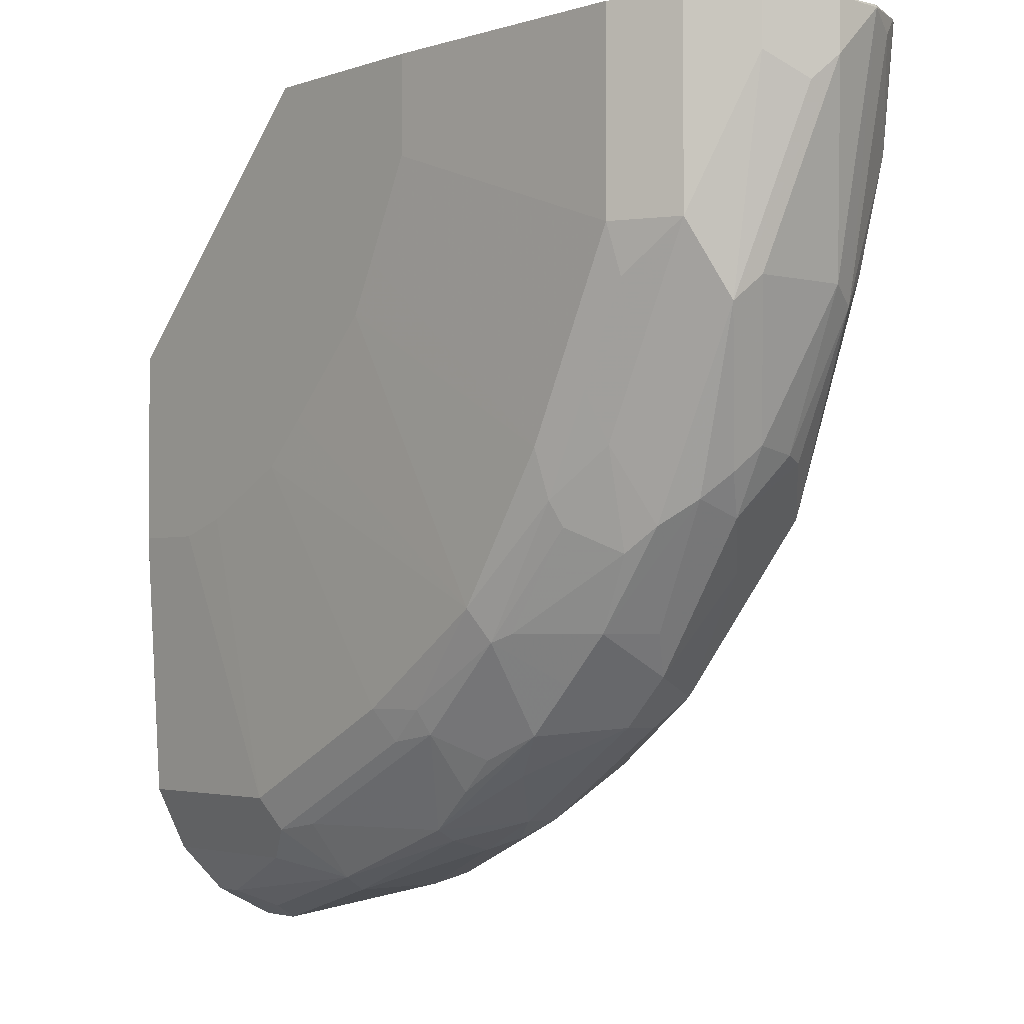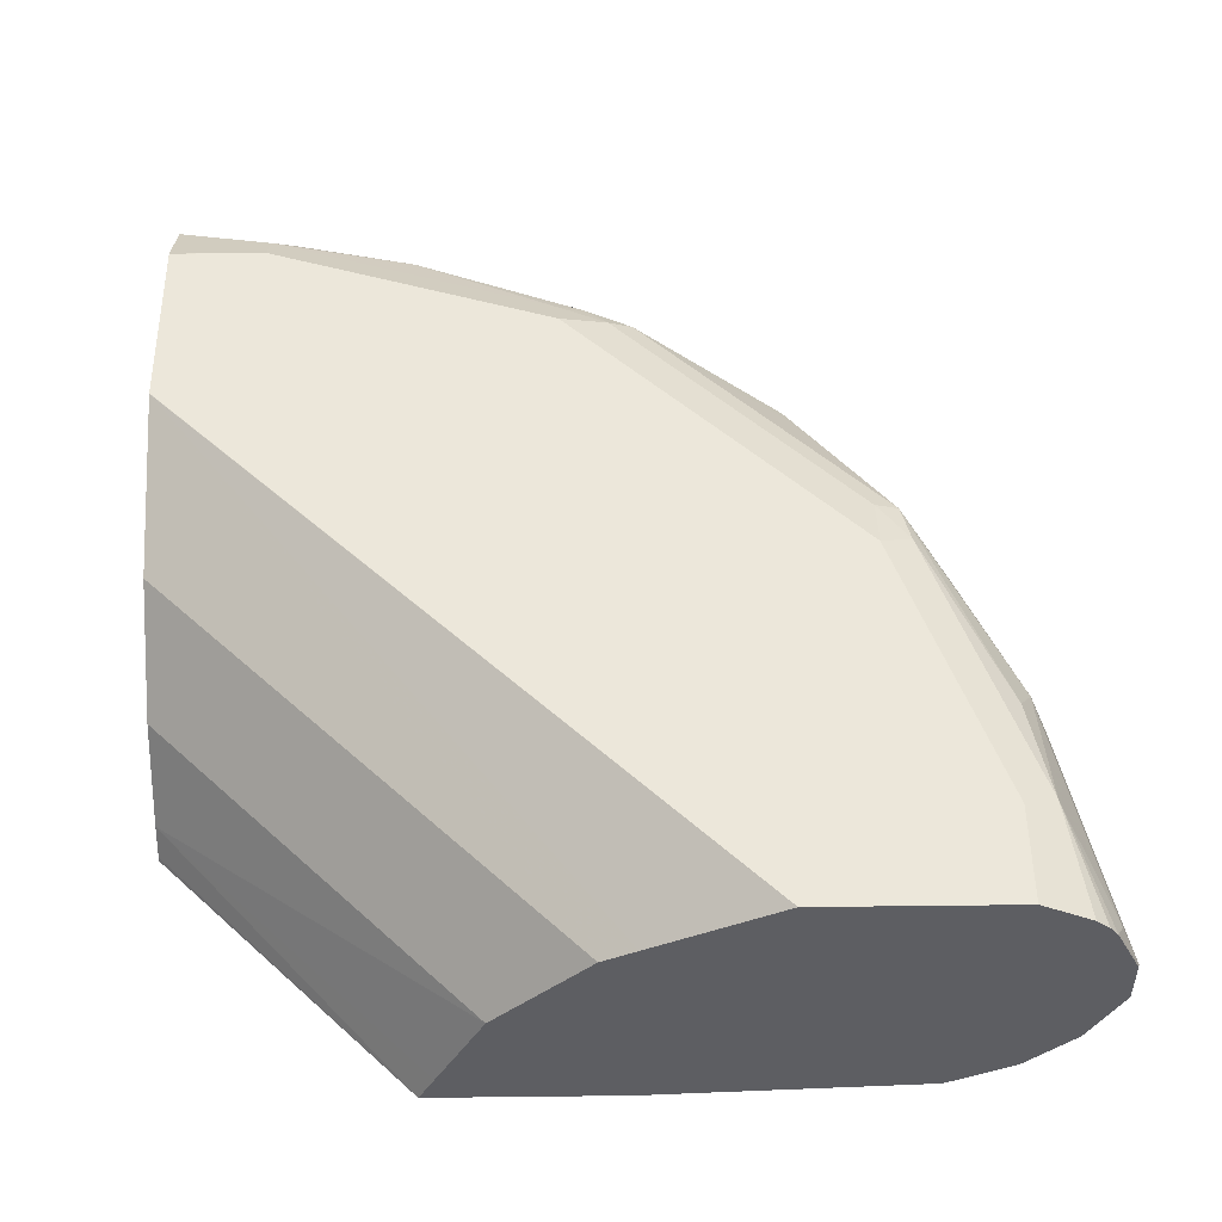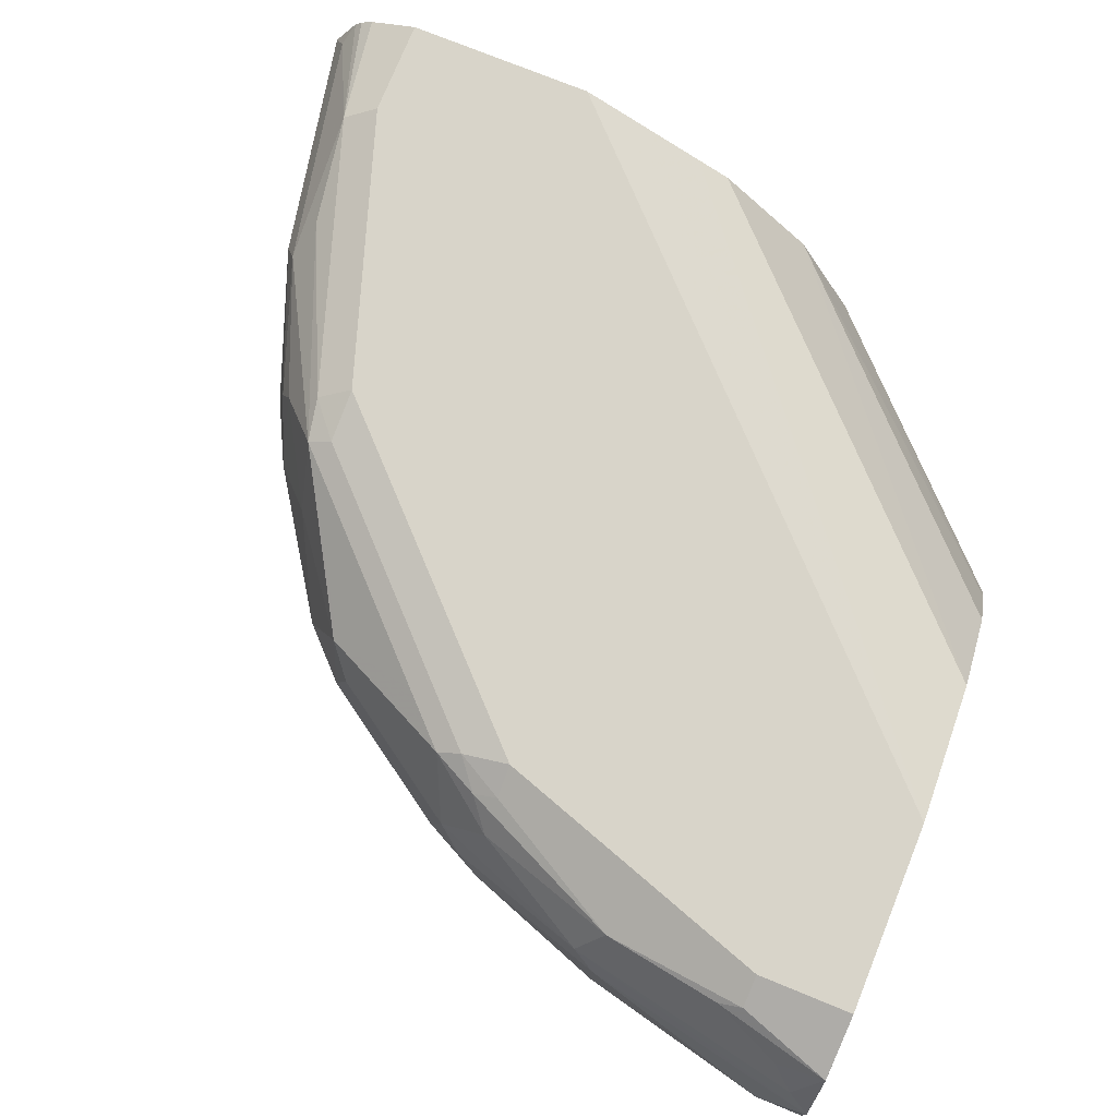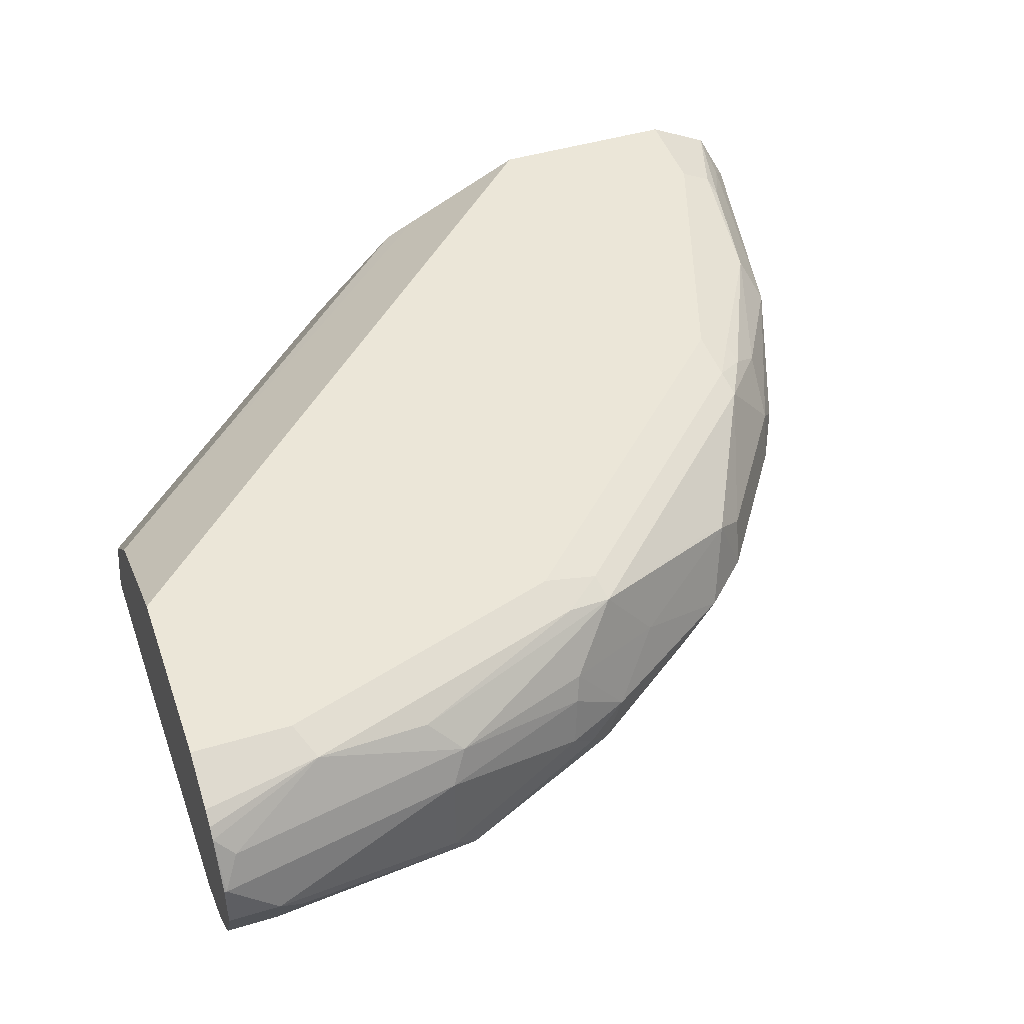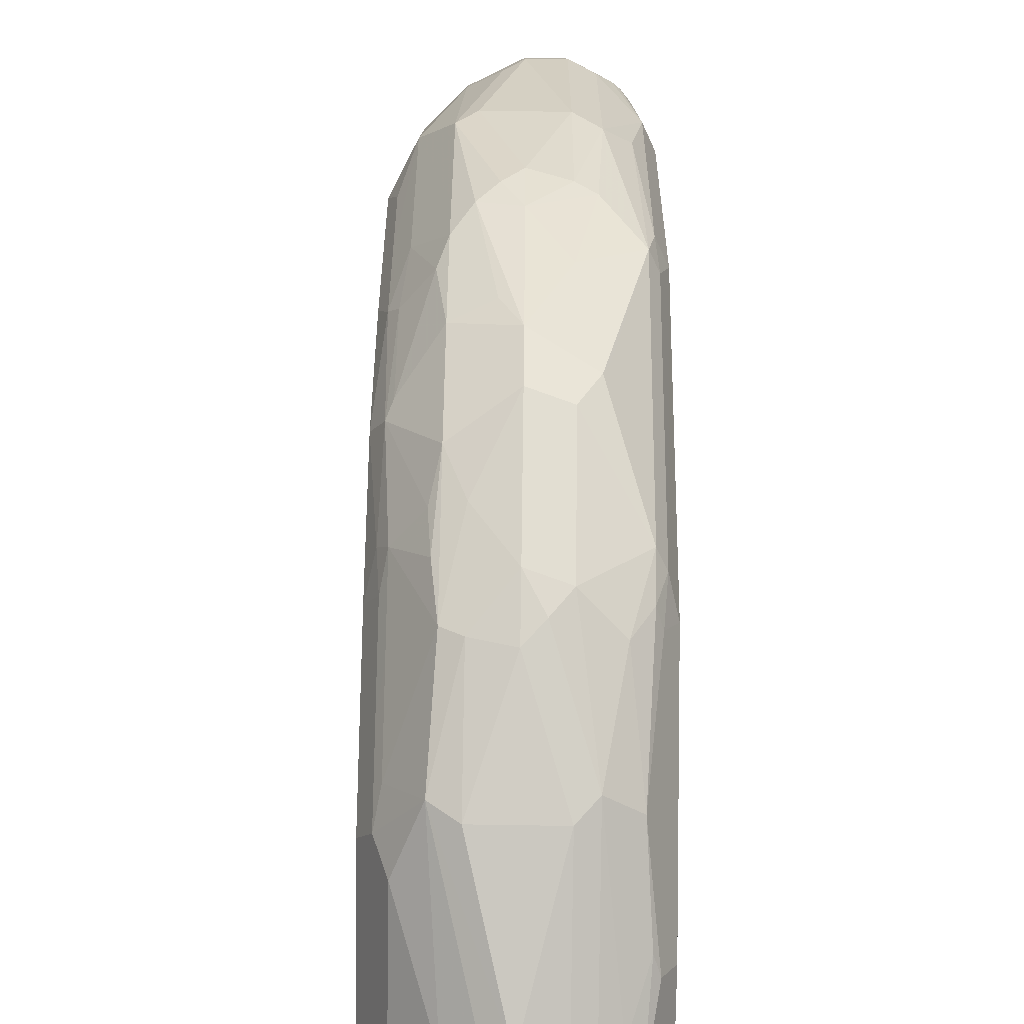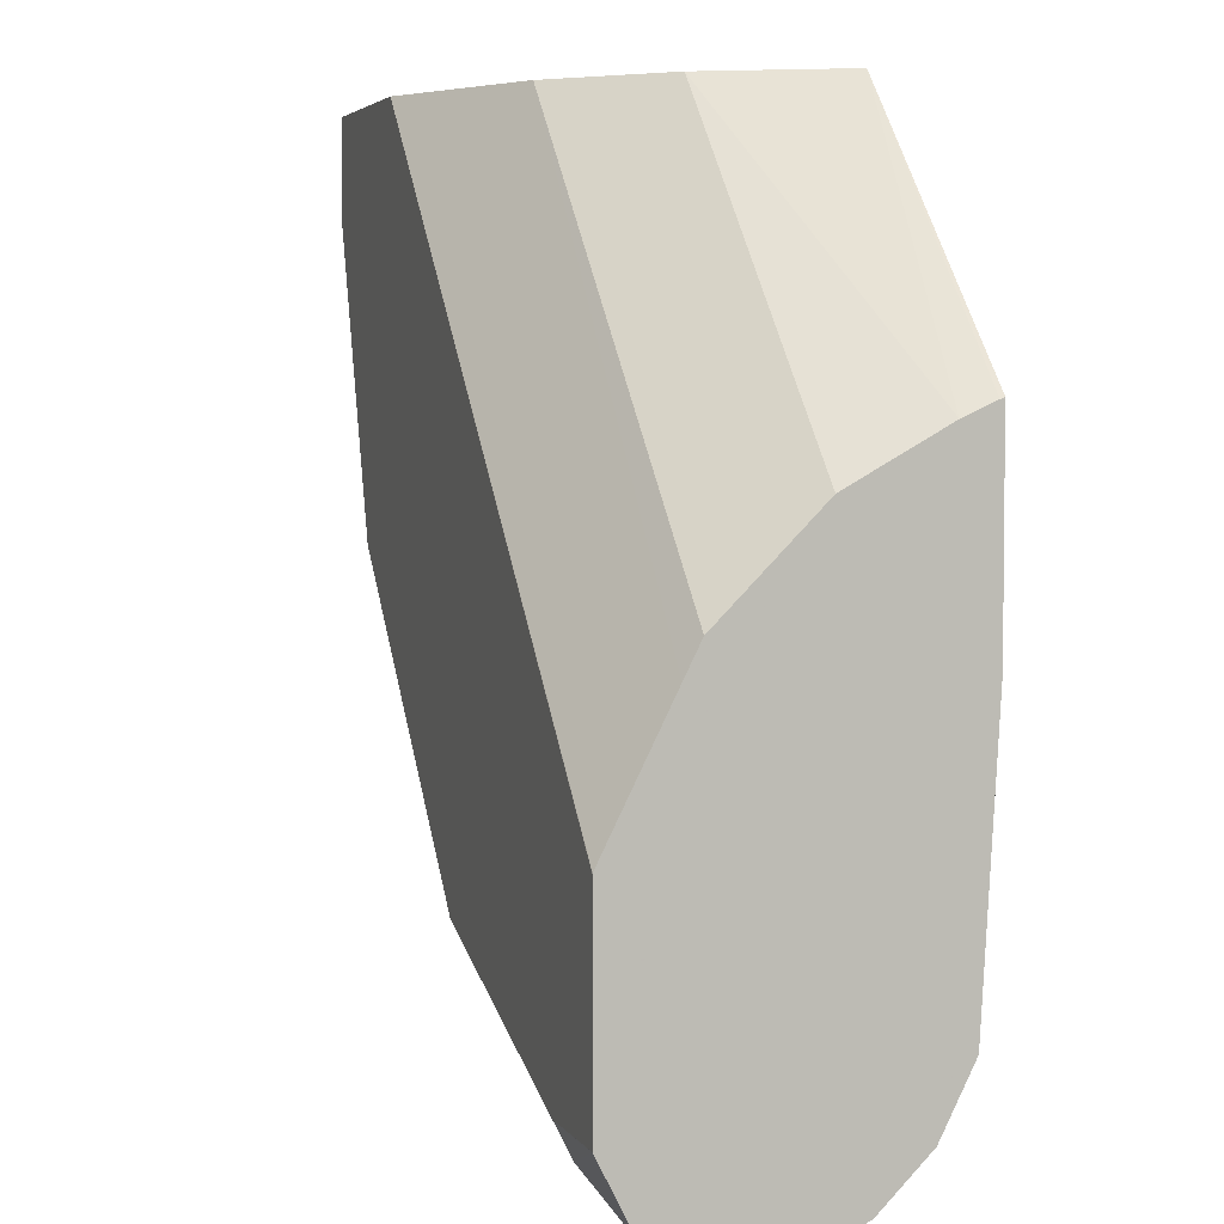
<metadata>
{"format":"obj","ext":"obj","renderer":"f3d","projection":"perspective","resolution":1024,"background":"white","views":[{"elev":-2.8,"azim":49.8,"up":"+Z"},{"elev":50.5,"azim":-0.7,"up":"+Y"},{"elev":75.6,"azim":-157.9,"up":"+Y"},{"elev":46.1,"azim":71.1,"up":"+Y"},{"elev":-78.0,"azim":89.1,"up":"+Z"},{"elev":4.1,"azim":-107.7,"up":"+Z"}]}
</metadata>
<code>
v 0.364 0.8696 0.0009389
v 0.364 0.8898 -2.567e-05
v 0.3638 0.8897 0.0009389
v 0.3508 0.8433 0.0009389
v 0.364 0.8696 -0.02025
v 0.3573 0.9033 -0.006742
v 0.3534 0.911 0.0009389
v 0.3438 0.8898 -0.1011
v 0.3371 0.9033 -0.1079
v 0.3505 0.8427 0.0009389
v 0.3505 0.8427 -0.02025
v 0.359 0.8595 -0.03036
v 0.3387 0.8393 -0.1112
v 0.3438 0.8494 -0.1011
v 0.3371 0.9235 -0.04722
v 0.3501 0.9152 0.0009389
v 0.3236 0.8696 -0.1618
v 0.3185 0.8898 -0.1643
v 0.3303 0.9168 -0.09441
v 0.3135 0.9 -0.1669
v 0.2932 0.9202 -0.187
v 0.3303 0.8225 0.0009389
v 0.3303 0.8225 -0.08091
v 0.3084 0.8393 -0.1719
v 0.3109 0.8494 -0.182
v 0.3185 0.8595 -0.1719
v 0.3236 0.9303 -0.04047
v 0.3245 0.9298 0.0009389
v 0.3447 0.9197 0.0009389
v 0.2966 0.9235 -0.1685
v 0.2831 0.9303 -0.1618
v 0.3101 0.8696 -0.1887
v 0.2899 0.8898 -0.2089
v 0.2427 0.9252 -0.225
v 0.2831 0.9252 -0.1845
v 0.2528 0.9 -0.2578
v 0.2561 0.9033 -0.2494
v 0.2123 0.9202 -0.268
v 0.304 0.8093 0.0009389
v 0.3033 0.809 -0.08091
v 0.3059 0.814 -0.1011
v 0.2857 0.814 -0.1416
v 0.2899 0.8225 -0.1618
v 0.2983 0.8393 -0.1921
v 0.2679 0.8393 -0.2326
v 0.2781 0.8595 -0.2326
v 0.2696 0.8696 -0.2494
v 0.3236 0.9303 0.0009389
v 0.182 0.9252 -0.2856
v 0.1618 0.9303 -0.2831
v 0.2494 0.8696 -0.2696
v 0.2427 0.8898 -0.2705
v 0.1921 0.9202 -0.2882
v 0.3033 0.809 0.0009389
v 0.1688 0.8023 -0.08091
v 0.2831 0.809 -0.1213
v 0.1889 0.8023 -0.04047
v 0.2629 0.809 -0.1618
v 0.2654 0.814 -0.182
v 0.2679 0.8191 -0.1921
v 0.2857 0.8342 -0.2022
v 0.2376 0.8191 -0.2326
v 0.2477 0.8393 -0.2528
v 0.2427 0.9303 0.0009389
v 0.1719 0.9202 -0.2983
v 0.1618 0.9235 -0.2966
v 0.1011 0.9303 -0.3033
v 0.2275 0.8393 -0.273
v 0.209 0.8494 -0.2899
v 0.1888 0.8696 -0.3101
v 0.182 0.8898 -0.3109
v 0.1618 0.9101 -0.3109
v 0.1889 0.8023 0.0009389
v 0.1588 0.8023 -0.1004
v 0.2224 0.809 -0.2225
v 0.1581 0.8023 -0.1018
v 0.2292 0.8157 -0.2359
v 0.2298 0.9239 0.0009389
v -7.464e-05 0.9303 -0.2427
v -7.464e-05 0.9302 -0.2425
v 0.1011 0.9168 -0.3303
v 0.1011 0.9235 -0.3168
v 0.04045 0.9303 -0.3236
v 0.2048 0.8342 -0.2831
v 0.1888 0.8359 -0.2966
v 0.1669 0.8393 -0.3134
v 0.1643 0.8494 -0.3185
v 0.1753 0.8696 -0.3168
v 0.1719 0.8797 -0.3185
v 0.1113 0.9 -0.3387
v 0.1076 0.8023 0.0009389
v 0.1379 0.8023 -0.1221
v 0.1177 0.8023 -0.1423
v 0.101 0.8023 -0.1586
v 0.09819 0.8023 -0.1611
v 0.1618 0.809 -0.2629
v 0.1845 0.814 -0.2629
v 0.187 0.8191 -0.273
v 0.2157 0.9168 0.0009389
v -7.464e-05 0.9303 -0.3034
v -7.464e-05 0.9033 -0.1887
v 0.1753 0.8966 0.0009389
v 0.1894 0.9036 0.0009389
v 0.02024 0.9101 -0.3514
v 0.05057 0.9202 -0.3387
v 0.04045 0.9235 -0.3371
v -7.464e-05 0.9303 -0.3236
v 3.229e-05 0.9303 -0.3236
v 0.1062 0.8191 -0.3134
v 0.1079 0.8359 -0.3371
v 0.1467 0.8191 -0.2932
v 0.1618 0.8696 -0.3236
v 0.1011 0.8494 -0.3438
v 0.1011 0.8898 -0.3438
v 3.229e-05 0.8898 -0.364
v 0.01012 0.9 -0.359
v 0.1143 0.8155 0.0009389
v -7.464e-05 0.8171 -0.1132
v -7.464e-05 0.8041 -0.1074
v -3.9e-05 0.8023 -0.1067
v 0.09676 0.8023 -0.1618
v 0.0809 0.809 -0.3033
v 0.1281 0.8157 -0.2966
v 0.1685 0.8157 -0.2764
v -7.464e-05 0.9 -0.1821
v 0.1349 0.8561 0.0009389
v -7.464e-05 0.8966 -0.1753
v 3.229e-05 0.9168 -0.3505
v -7.464e-05 0.9235 -0.3371
v 0.08764 0.8157 -0.3168
v 0.0135 0.8427 -0.3505
v 0.02698 0.8561 -0.3573
v 0.02024 0.8696 -0.364
v 0.07416 0.8225 -0.3303
v -7.464e-05 0.8898 -0.364
v -7.464e-05 0.9167 -0.3506
v 0.1211 0.8291 0.0009389
v -7.464e-05 0.8561 -0.1349
v -7.464e-05 0.8023 -0.1075
v 0.05773 0.8023 -0.1813
v 0.05631 0.8023 -0.182
v 0.03382 0.8023 -0.1889
v 3.229e-05 0.809 -0.3033
v -7.464e-05 0.8157 -0.3168
v -7.464e-05 0.8427 -0.3505
v 3.229e-05 0.8696 -0.364
v -7.464e-05 0.8225 -0.3303
v -7.464e-05 0.8696 -0.364
v -7.464e-05 0.8023 -0.1887
v -3.9e-05 0.8023 -0.1889
v -7.464e-05 0.809 -0.3034
v -7.464e-05 0.8561 -0.3573
f 79 147 144
f 79 145 147
f 79 151 149
f 79 152 145
f 79 144 151
f 79 148 152
f 79 100 107
f 79 136 135
f 79 129 136
f 79 107 129
f 78 80 99
f 77 98 84
f 79 149 139
f 77 97 98
f 79 135 148
f 79 139 119
f 81 105 106
f 79 118 138
f 75 97 77
f 85 98 86
f 84 98 85
f 83 107 108
f 83 106 107
f 81 106 82
f 81 104 105
f 81 90 104
f 80 103 99
f 80 102 103
f 80 101 102
f 79 101 80
f 79 125 101
f 79 127 125
f 79 138 127
f 79 119 118
f 75 96 97
f 60 62 61
f 75 94 95
f 64 80 78
f 64 79 80
f 63 77 68
f 62 77 63
f 86 109 110
f 60 77 62
f 59 77 60
f 59 75 77
f 58 76 75
f 58 74 76
f 58 75 59
f 55 76 74
f 55 92 76
f 55 93 92
f 55 94 93
f 65 72 81
f 65 81 66
f 66 81 82
f 67 82 106
f 75 93 94
f 75 92 93
f 75 76 92
f 72 90 81
f 71 90 72
f 71 89 90
f 70 89 71
f 75 95 96
f 70 88 89
f 70 86 87
f 69 86 70
f 68 77 84
f 68 86 69
f 68 85 86
f 68 84 85
f 67 106 83
f 70 87 88
f 86 110 87
f 102 127 126
f 86 111 109
f 122 142 150
f 122 141 142
f 122 140 141
f 121 140 122
f 119 139 120
f 118 126 138
f 118 137 126
f 117 137 118
f 115 128 116
f 115 136 128
f 115 135 136
f 115 146 135
f 115 133 146
f 114 133 115
f 113 133 114
f 122 150 143
f 112 113 114
f 122 143 144
f 126 127 138
f 55 95 94
f 149 151 150
f 146 152 148
f 145 152 146
f 143 150 151
f 143 151 144
f 135 146 148
f 131 147 145
f 131 134 147
f 131 133 132
f 131 146 133
f 131 145 146
f 130 147 134
f 130 144 147
f 128 136 129
f 122 144 130
f 86 98 111
f 110 134 131
f 110 133 113
f 96 130 123
f 96 122 130
f 95 121 96
f 91 119 120
f 91 118 119
f 91 117 118
f 90 116 104
f 90 115 116
f 90 114 115
f 89 114 90
f 89 112 114
f 88 112 89
f 87 113 112
f 87 110 113
f 87 112 88
f 96 123 124
f 110 130 134
f 96 124 97
f 97 124 98
f 110 132 133
f 110 131 132
f 109 123 130
f 109 111 123
f 109 130 110
f 107 128 129
f 106 128 107
f 105 128 106
f 104 128 105
f 104 116 128
f 102 125 127
f 101 125 102
f 100 108 107
f 98 123 111
f 98 124 123
f 96 121 122
f 55 121 95
f 13 24 25
f 55 141 140
f 13 17 14
f 13 26 17
f 13 25 26
f 13 23 24
f 11 13 12
f 11 23 13
f 15 27 28
f 10 22 23
f 9 20 21
f 9 18 20
f 9 19 15
f 8 18 9
f 8 17 18
f 8 14 17
f 9 21 19
f 15 28 29
f 15 29 16
f 15 19 30
f 22 39 23
f 21 38 34
f 21 37 38
f 21 36 37
f 21 33 36
f 21 35 30
f 21 34 35
f 20 33 21
f 20 32 33
f 19 21 30
f 18 32 20
f 17 32 18
f 17 26 32
f 15 31 27
f 15 30 31
f 7 15 16
f 6 9 15
f 6 15 7
f 5 14 8
f 1 137 117
f 1 126 137
f 1 102 126
f 1 103 102
f 1 99 103
f 1 78 99
f 1 64 78
f 1 48 64
f 1 28 48
f 1 29 28
f 1 16 29
f 1 7 16
f 1 3 7
f 1 2 3
f 55 140 121
f 1 117 91
f 23 39 40
f 1 91 73
f 1 54 39
f 5 13 14
f 5 12 13
f 4 12 5
f 4 11 12
f 4 10 11
f 2 9 6
f 2 8 9
f 2 5 8
f 2 7 3
f 2 6 7
f 1 5 2
f 1 4 5
f 1 10 4
f 1 22 10
f 1 39 22
f 1 73 54
f 23 40 41
f 10 23 11
f 23 42 43
f 49 66 50
f 49 65 66
f 49 53 65
f 45 47 46
f 45 51 47
f 45 63 51
f 45 62 63
f 45 61 62
f 44 61 45
f 43 61 44
f 43 60 61
f 43 59 60
f 42 59 43
f 42 58 59
f 42 56 58
f 50 66 82
f 50 82 67
f 51 63 68
f 51 68 69
f 55 142 141
f 55 150 142
f 55 149 150
f 55 139 149
f 55 120 139
f 55 91 120
f 55 73 91
f 40 57 55
f 55 57 73
f 23 41 42
f 53 72 65
f 53 71 72
f 52 71 53
f 51 71 52
f 51 70 71
f 51 69 70
f 55 58 56
f 40 73 57
f 55 74 58
f 40 42 41
f 27 100 79
f 27 108 100
f 27 83 108
f 27 67 83
f 27 50 67
f 27 31 50
f 27 48 28
f 25 32 26
f 25 47 32
f 25 46 47
f 25 44 45
f 24 44 25
f 24 43 44
f 40 54 73
f 23 43 24
f 27 79 64
f 27 64 48
f 25 45 46
f 31 35 34
f 30 35 31
f 40 56 42
f 39 54 40
f 38 53 49
f 36 53 38
f 36 52 53
f 36 51 52
f 36 38 37
f 40 55 56
f 34 38 49
f 33 47 36
f 32 47 33
f 31 49 50
f 36 47 51
f 31 34 49

</code>
